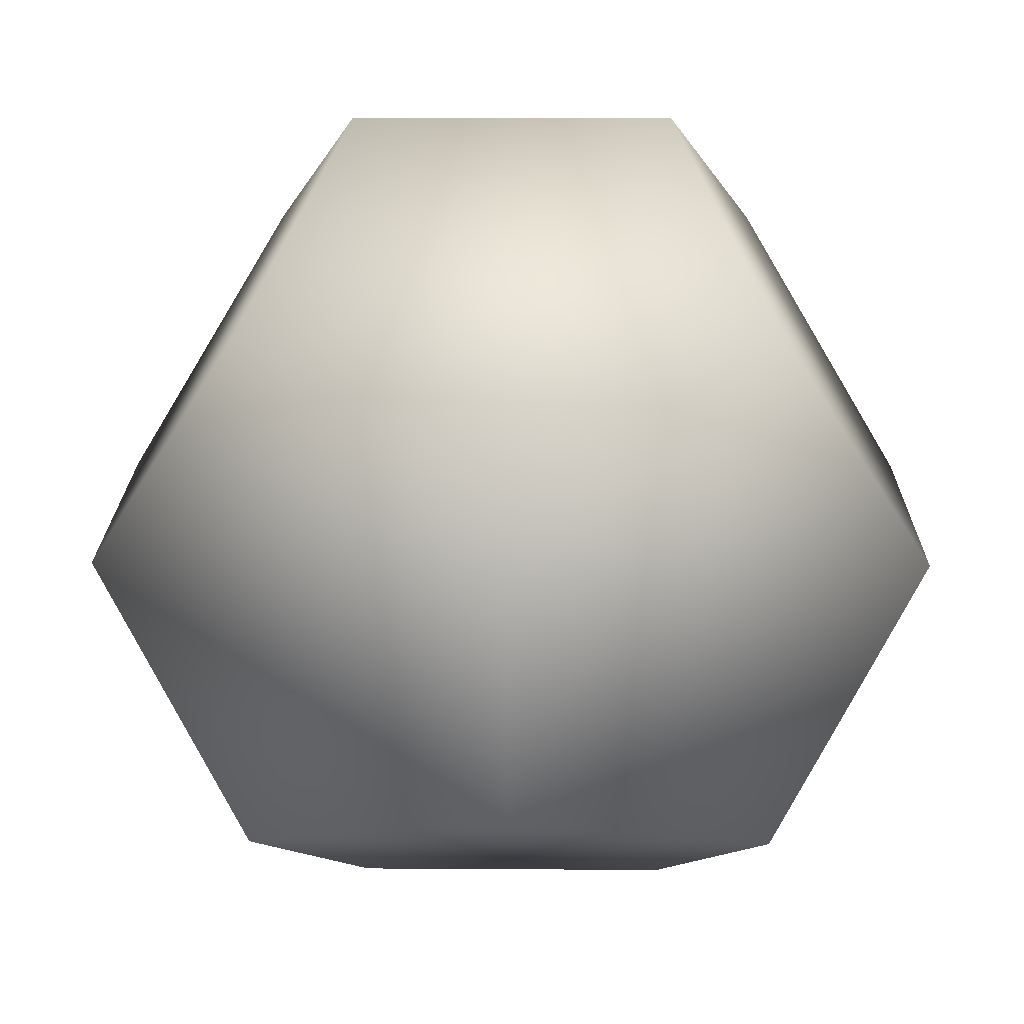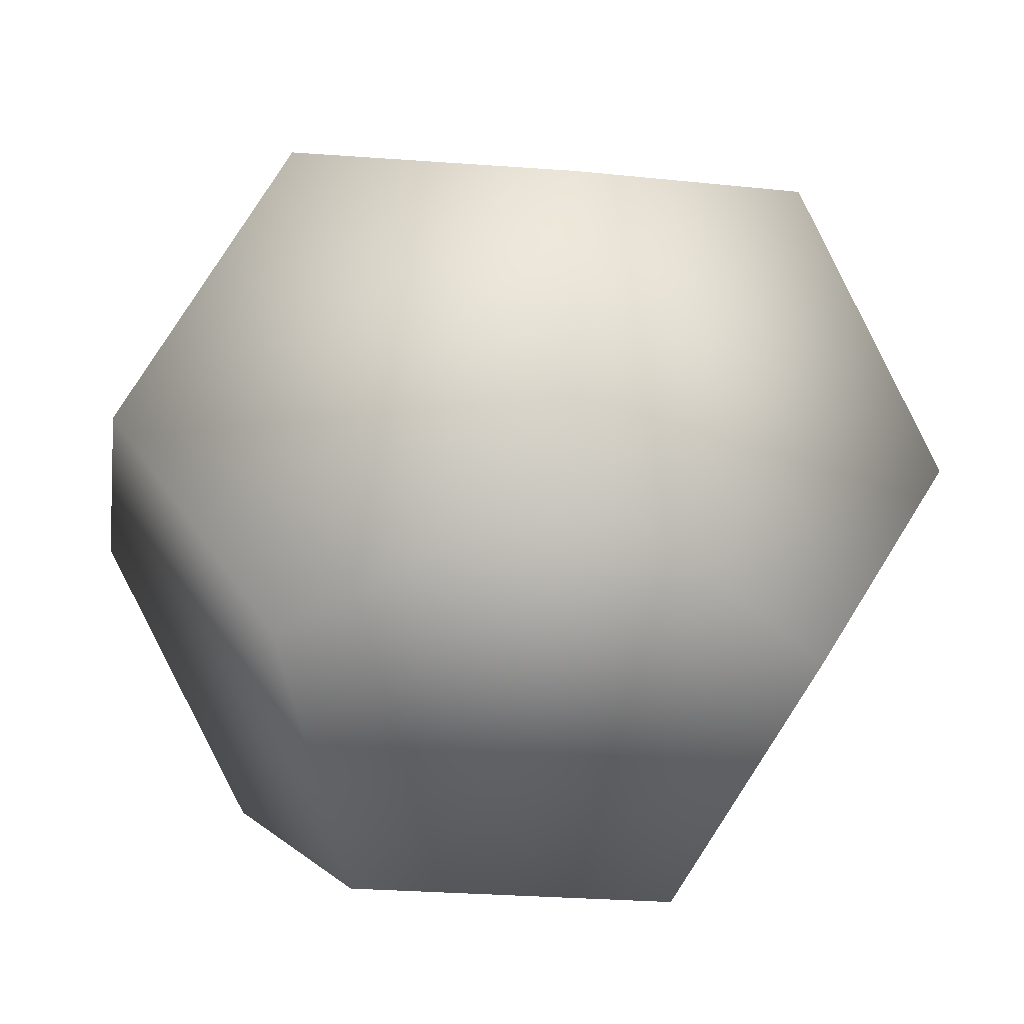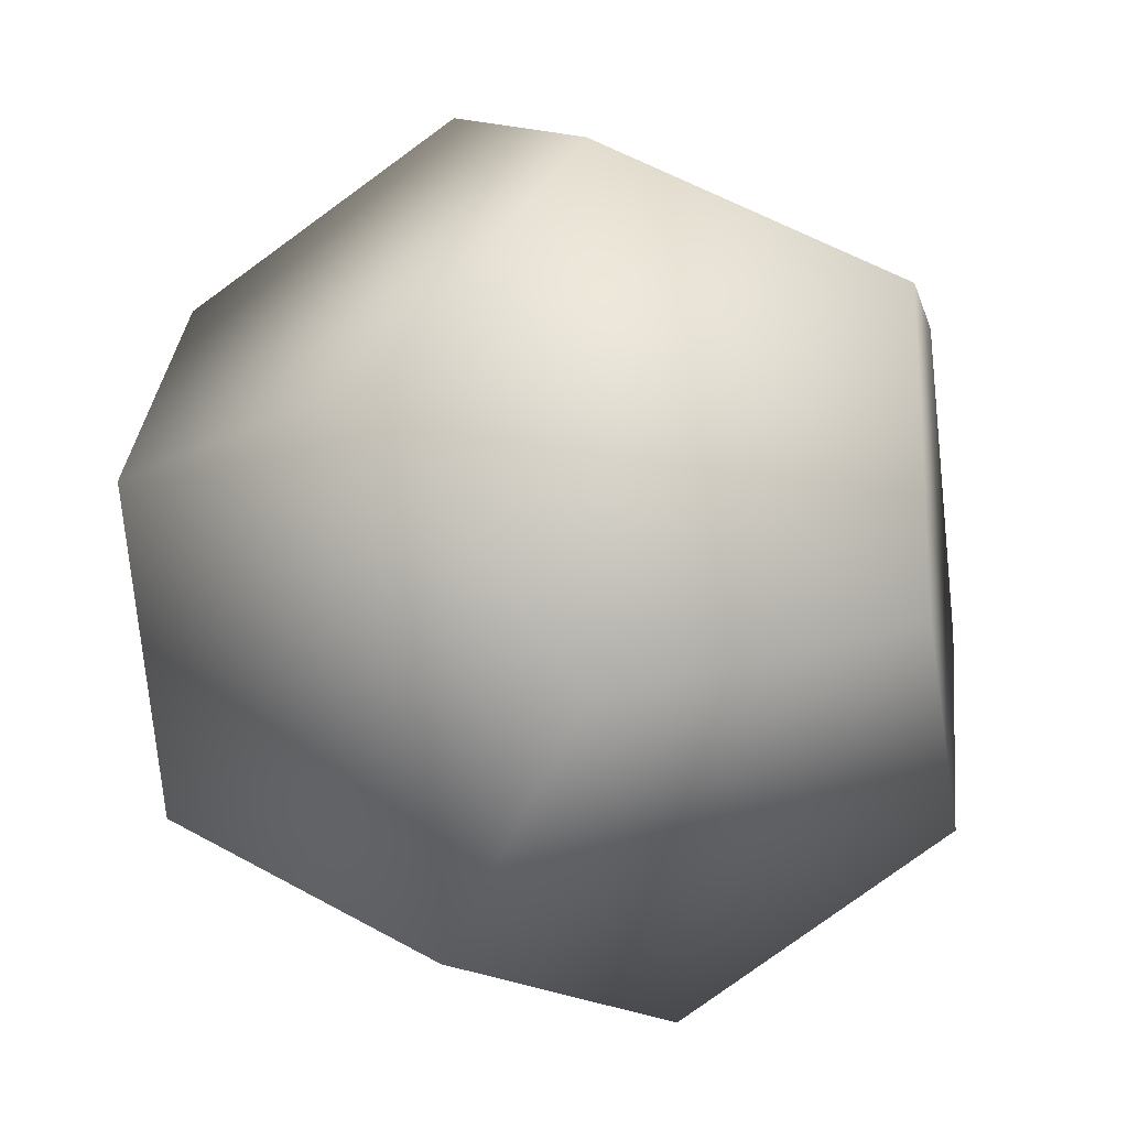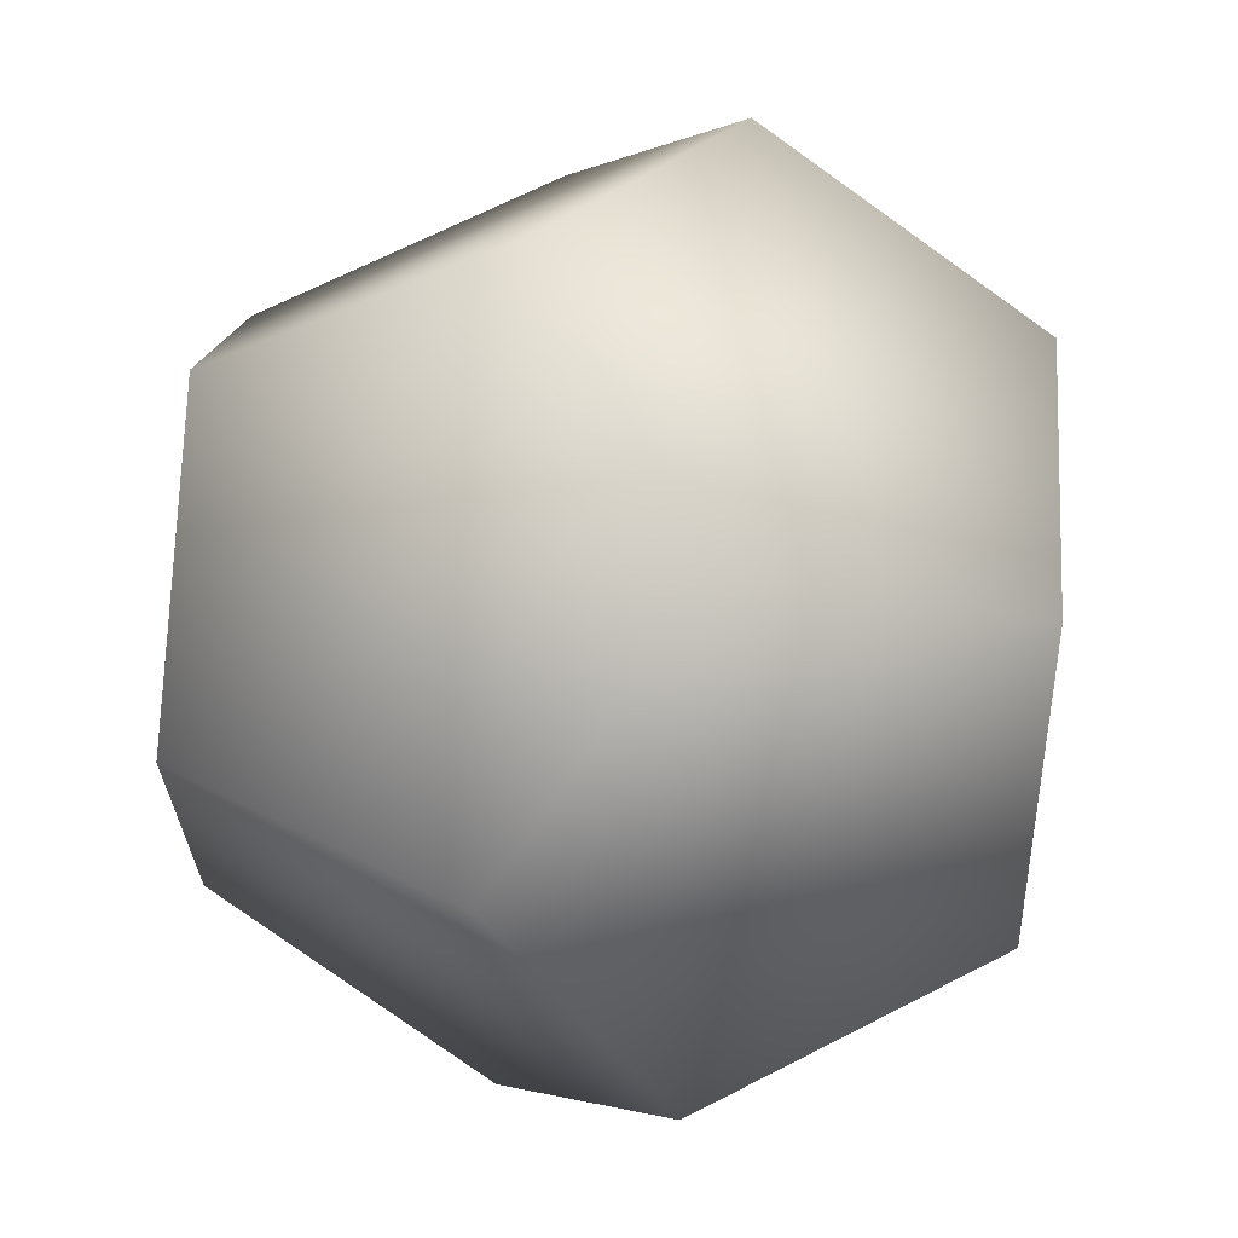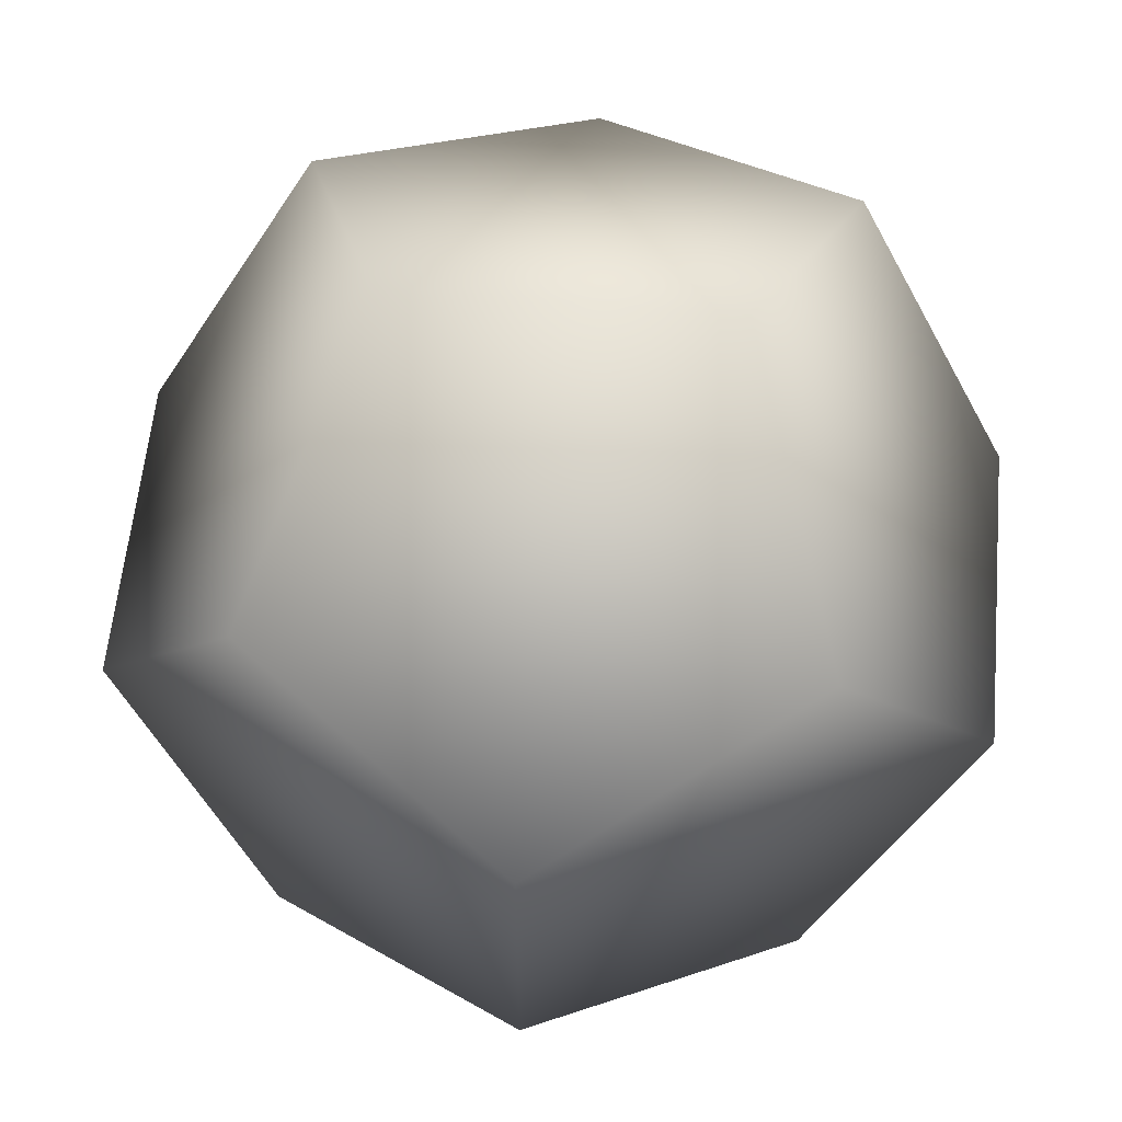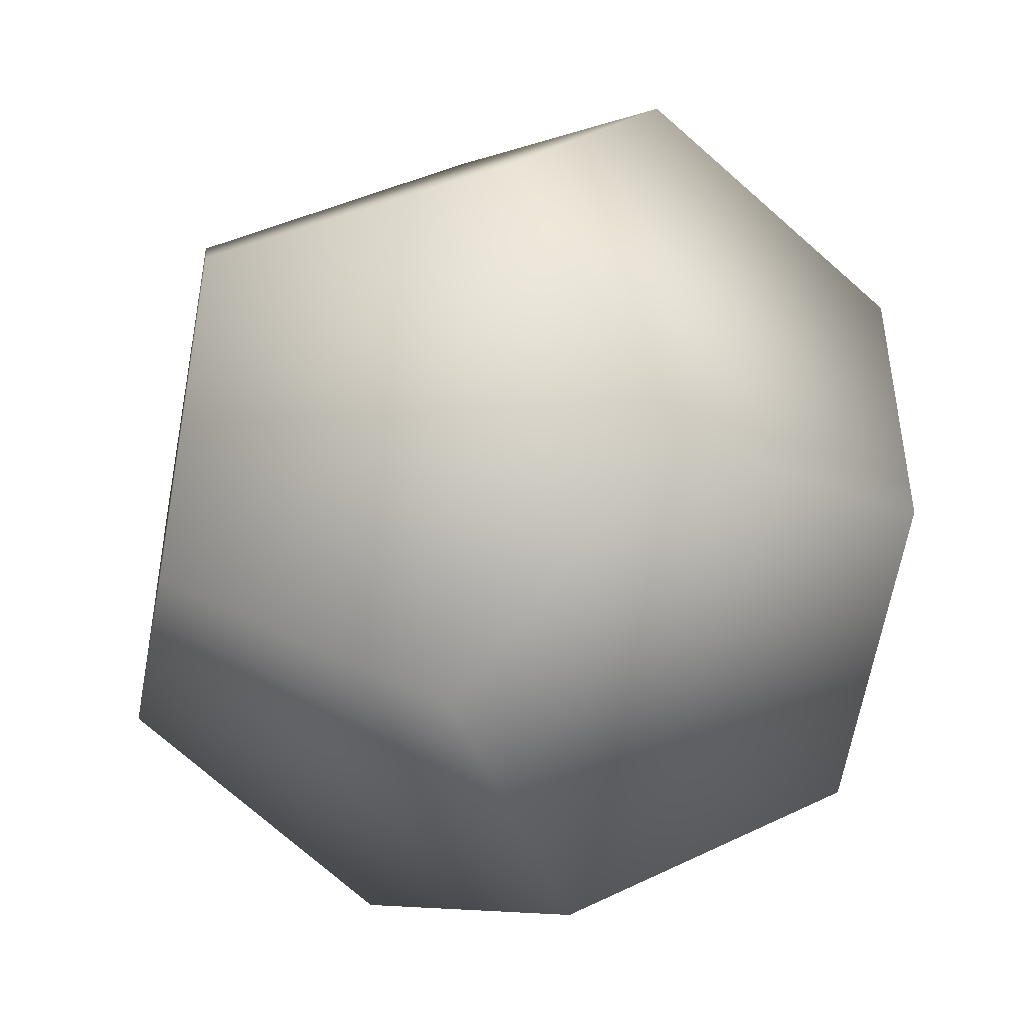
<metadata>
{"format":"obj","ext":"obj","renderer":"f3d","projection":"perspective","resolution":1024,"background":"white","views":[{"elev":19.1,"azim":-179.3,"up":"+Z"},{"elev":-25.1,"azim":81.8,"up":"+Y"},{"elev":-21.1,"azim":131.9,"up":"+Z"},{"elev":67.3,"azim":-27.3,"up":"+Y"},{"elev":58.5,"azim":-84.7,"up":"+Y"},{"elev":-47.2,"azim":-159.4,"up":"+Y"}]}
</metadata>
<code>
g default
v 0.9342 -0.3568 -0
v 0.9342 0.3568 0
v 0.3568 0 -0.9342
v 0.5774 0.5774 -0.5774
v 0.5774 -0.5774 -0.5774
v 0.3568 -0 0.9342
v 0.5774 -0.5774 0.5774
v 0.5774 0.5774 0.5774
v -0.9342 -0.3568 -0
v -0.9342 0.3568 0
v -0.3568 -0 0.9342
v -0.5774 -0.5774 0.5774
v -0.5774 0.5774 0.5774
v -0.3568 0 -0.9342
v -0.5774 0.5774 -0.5774
v -0.5774 -0.5774 -0.5774
v 0 -0.9342 0.3568
v 0 0.9342 0.3568
v 0 0.9342 -0.3568
v 0 -0.9342 -0.3568
g pSolid1
f 1 5 3 4 2
f 8 6 7 1 2
f 1 7 17 20 5
f 6 11 12 17 7
f 17 12 9 16 20
f 5 20 16 14 3
f 3 14 15 19 4
f 2 4 19 18 8
f 8 18 13 11 6
f 9 12 11 13 10
f 10 13 18 19 15
f 10 15 14 16 9

</code>
